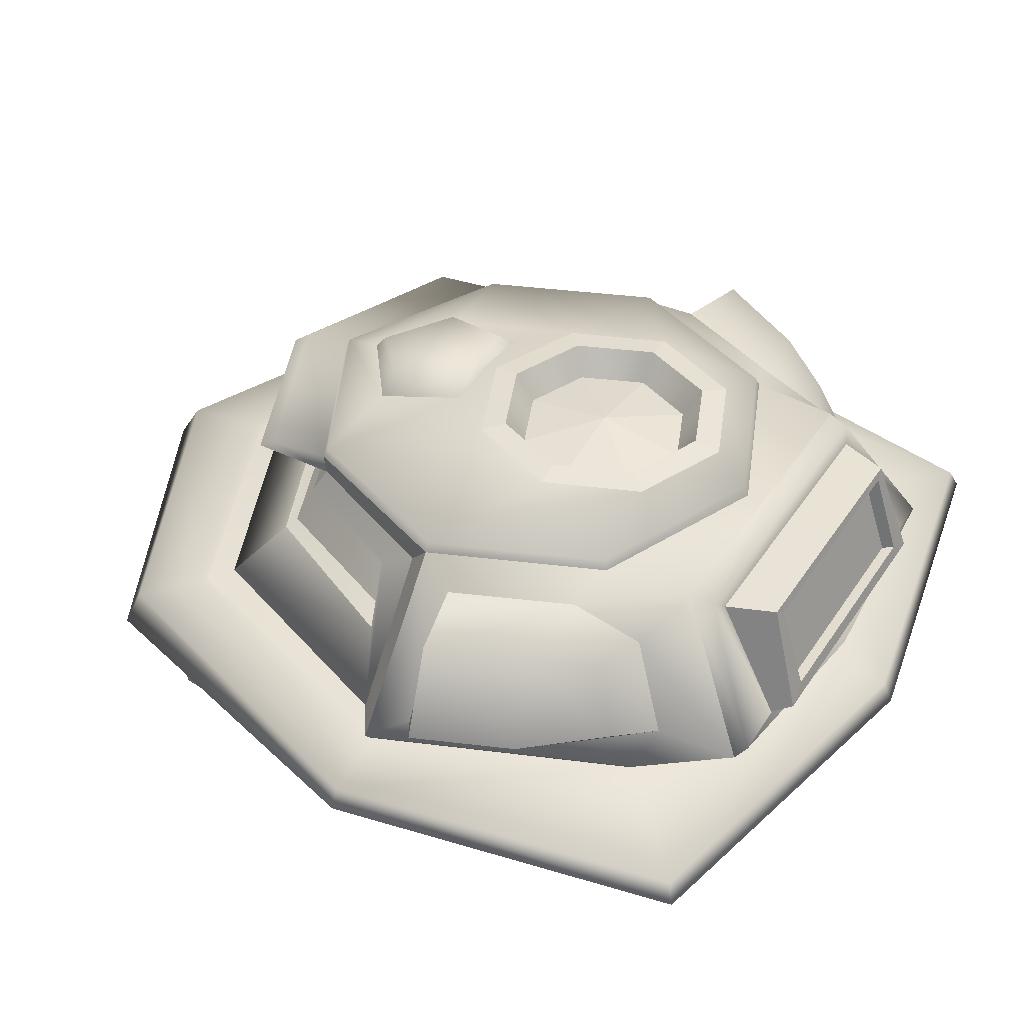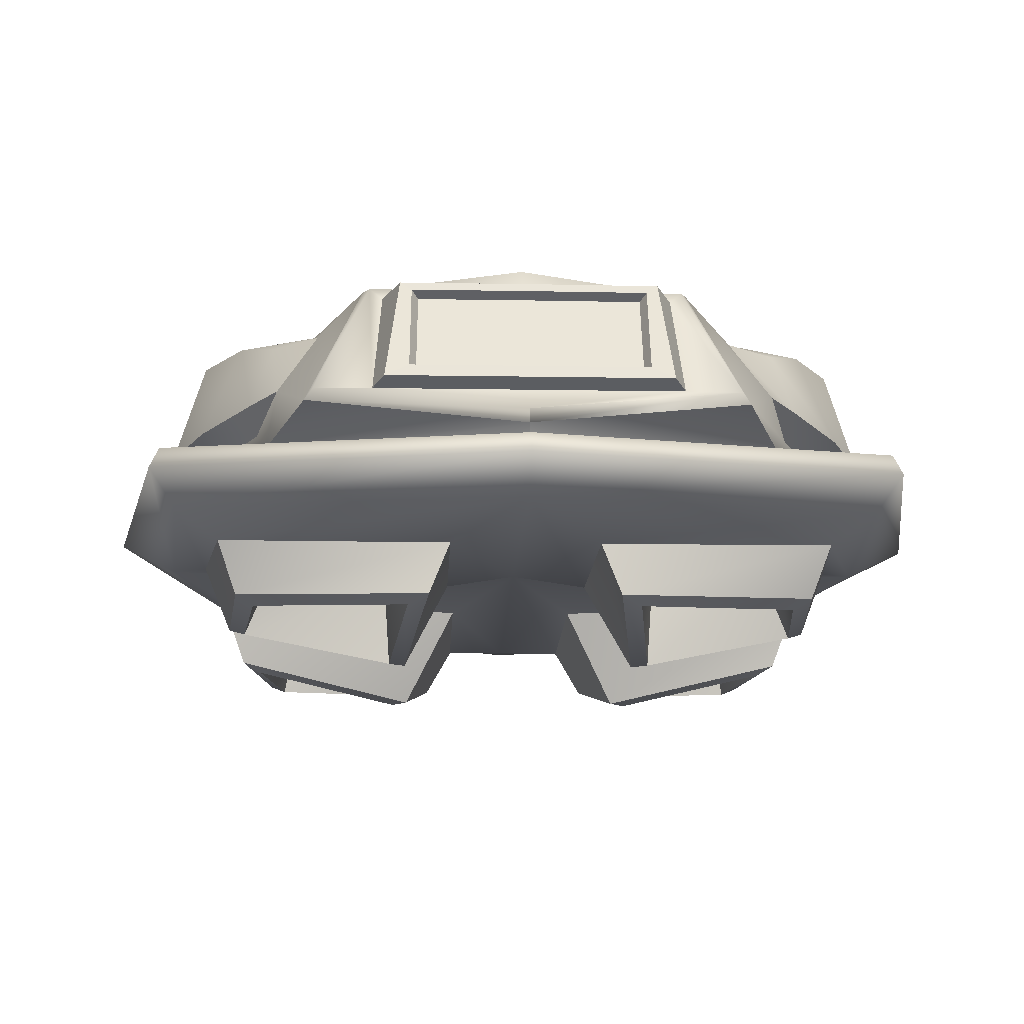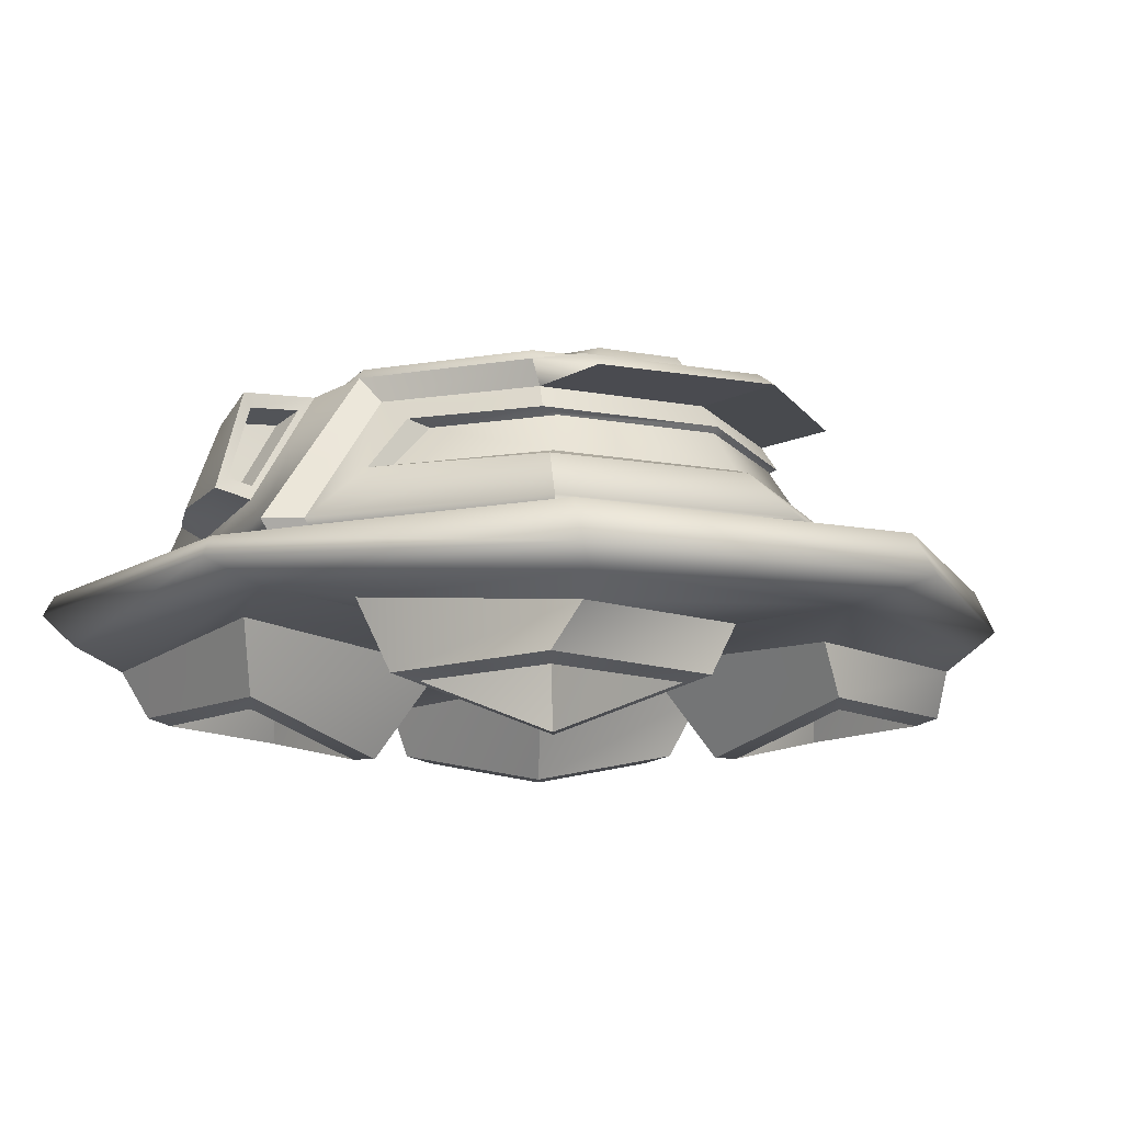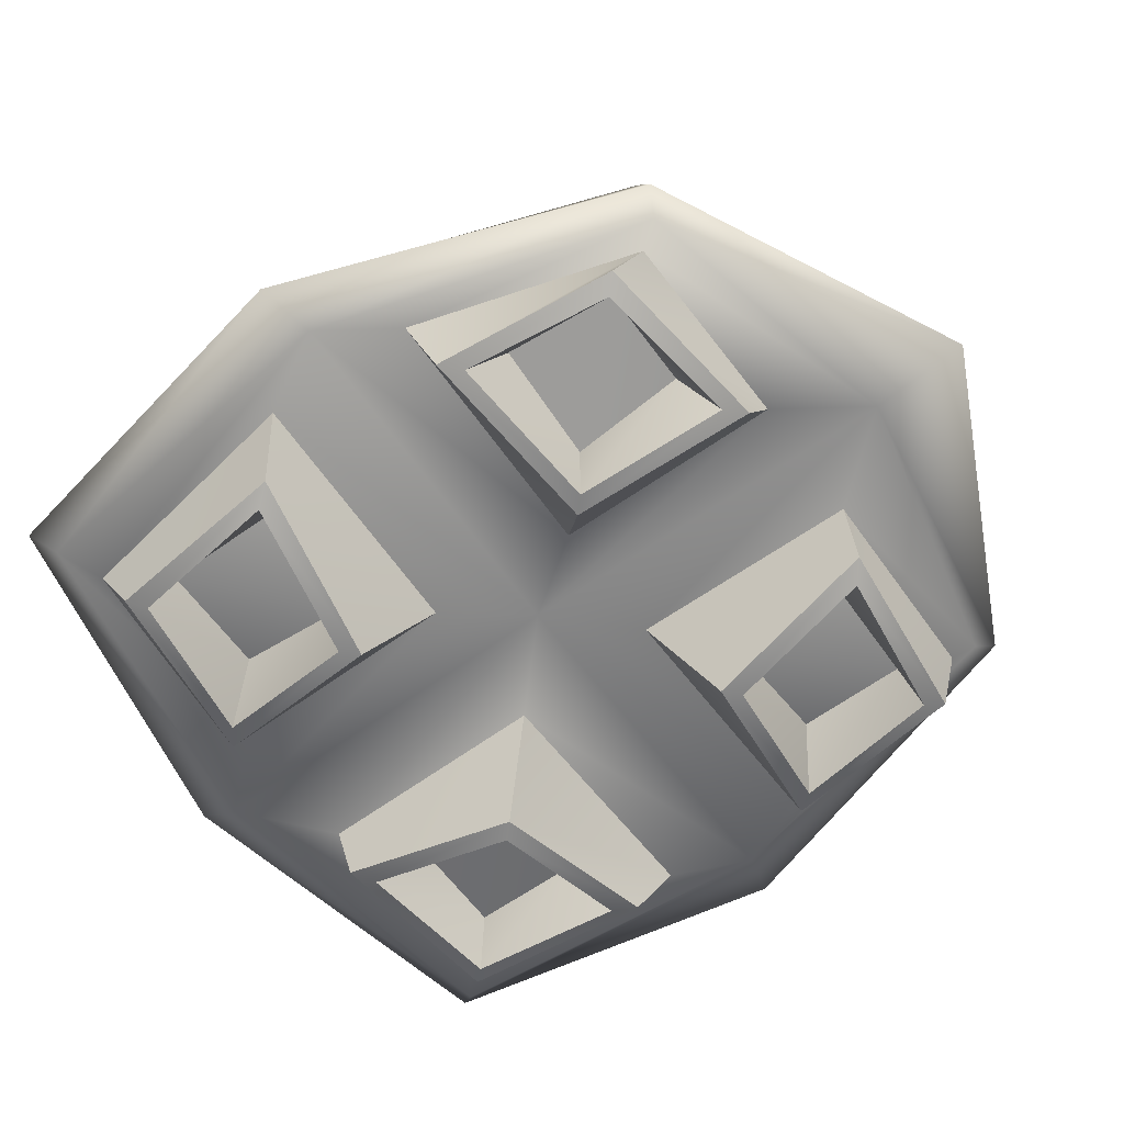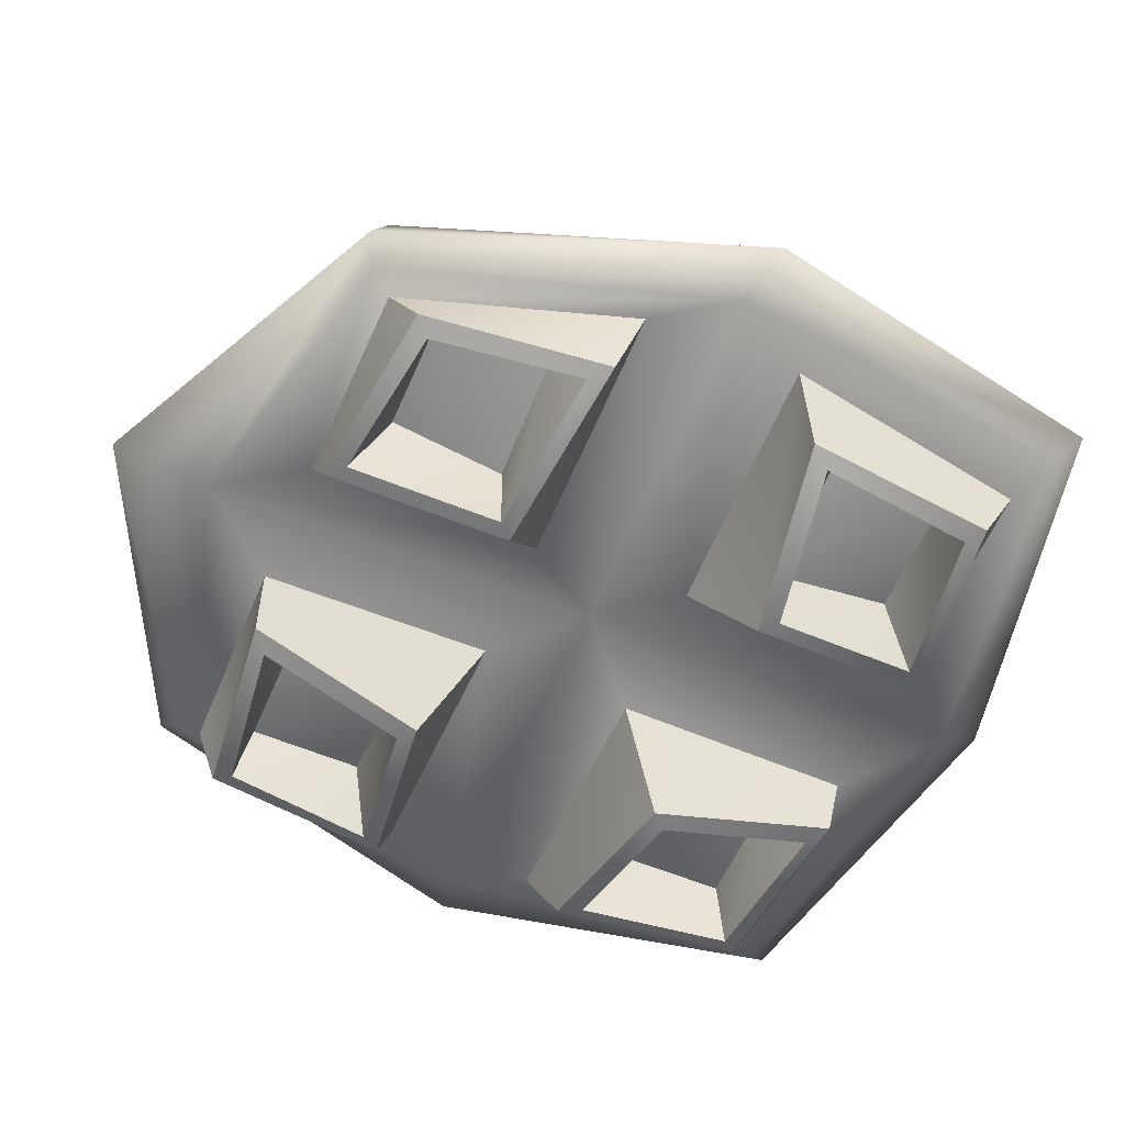
<metadata>
{"format":"obj","ext":"obj","renderer":"f3d","projection":"perspective","resolution":1024,"background":"white","views":[{"elev":42.3,"azim":120.7,"up":"+Y"},{"elev":-13.4,"azim":177.7,"up":"+Y"},{"elev":-12.0,"azim":-45.7,"up":"+Y"},{"elev":-62.0,"azim":-53.9,"up":"+Y"},{"elev":-58.1,"azim":66.8,"up":"+Y"}]}
</metadata>
<code>
v  -0.02276 1.571 -0.4367
v  -0.02276 1.489 0.07728
v  0.3407 1.489 -0.07326
v  0.4874 1.489 -0.4339
v  0.3383 1.489 -0.7938
v  -0.02159 1.489 -0.9429
v  -0.3815 1.489 -0.7938
v  -0.5306 1.489 -0.4339
v  -0.3815 1.489 -0.07394
v  -0.02025 1.045 1.447
v  -0.01743 0.7969 1.606
v  1.036 0.7969 1.191
v  0.8977 1.045 1.088
v  1.425 0.7969 0.3169
v  1.204 1.045 0.3718
v  1.959 1.246 -0.3567
v  2.147 0.6582 -0.3537
v  1.913 0.6656 -0.9365
v  1.691 1.209 -0.9097
v  0.6048 1.207 -1.944
v  0.6132 0.7396 -2.102
v  -0.03272 0.7399 -2.102
v  -0.03681 1.207 -1.944
v  -0.6747 0.74 -2.102
v  -0.6688 1.205 -1.945
v  -1.744 1.2 -0.9006
v  -1.963 0.6604 -0.9211
v  -2.2 0.651 -0.345
v  -2.015 1.239 -0.345
v  -1.239 1.045 0.3718
v  -1.46 0.7969 0.3169
v  -1.071 0.7969 1.191
v  -0.9271 1.045 1.088
v  -0.02103 0.2421 2.824
v  -0.02103 -0.00758 2.977
v  1.75 0.02987 2.108
v  1.709 0.2806 2.005
v  2.484 0.1616 -0.01343
v  2.426 0.2806 -0.01163
v  2.088 0.1616 -2.085
v  2.039 0.2806 -2.042
v  -0.02103 0.1616 -2.518
v  -0.02103 0.2806 -2.459
v  -2.13 0.1616 -2.085
v  -2.081 0.2806 -2.042
v  -2.526 0.1616 -0.01343
v  -2.468 0.2806 -0.01163
v  -1.792 0.02987 2.108
v  -1.751 0.2806 2.005
v  0.7912 -0.2513 0.944
v  1.46 -0.1179 1.601
v  0.7912 -0.1231 1.602
v  1.462 -0.1206 0.9448
v  0.7935 -0.2511 -0.7686
v  1.462 -0.1176 -1.447
v  1.463 -0.1202 -0.7673
v  0.7935 -0.1223 -1.447
v  -0.8356 -0.2511 -0.7686
v  -1.504 -0.1176 -1.447
v  -0.8356 -0.1223 -1.447
v  -1.505 -0.1202 -0.7673
v  -0.8333 -0.2513 0.944
v  -1.502 -0.1179 1.601
v  -1.504 -0.1206 0.9448
v  -0.8333 -0.1231 1.602
v  1.439 0.3654 1.655
v  -0.02103 0.3437 2.259
v  2.043 0.3654 -0.01163
v  1.447 0.3608 -1.471
v  -0.02662 0.3608 -2.081
v  -1.481 0.3654 -1.471
v  -2.085 0.3654 -0.01163
v  -1.481 0.3654 1.655
v  -0.02103 -0.09131 2.404
v  1.617 -0.09131 2.034
v  2.168 0.02407 0.0902
v  1.959 -0.02666 -1.932
v  -0.02103 -0.02666 -2.249
v  -2.001 -0.02666 -1.932
v  -2.21 0.02407 0.0902
v  -1.659 -0.09131 2.034
v  -0.02457 1.55 1.177
v  0.3045 1.596 0.8885
v  0.2201 1.657 0.4949
v  -0.02441 1.657 0.4979
v  0.9633 1.428 0.9677
v  1.365 1.428 -0.01812
v  0.7576 1.635 -0.4386
v  0.5313 1.635 0.1175
v  0.967 1.433 -0.9923
v  0.5336 1.635 -0.9886
v  -0.02655 1.433 -1.404
v  -0.02144 1.635 -1.219
v  -1.005 1.428 -0.997
v  -0.5765 1.635 -0.9886
v  -1.413 1.428 -0.01303
v  -0.8064 1.635 -0.4335
v  -1.011 1.428 0.9659
v  -0.5825 1.635 0.1165
v  -0.379 1.596 0.8877
v  -0.2955 1.657 0.4945
v  -0.02919 1.635 0.3497
v  0.4249 1.655 0.01064
v  -0.02296 1.655 0.1961
v  0.6057 1.655 -0.4337
v  0.422 1.655 -0.8772
v  -0.02153 1.655 -1.061
v  -0.465 1.655 -0.8772
v  -0.6488 1.655 -0.4337
v  -0.465 1.655 0.009803
v  1.303 0.3796 1.459
v  -0.01844 0.3796 2.015
v  0.9823 1.32 1.38
v  -0.03045 1.32 1.8
v  -0.02168 1.243 1.901
v  0.977 1.243 1.479
v  1.85 0.3796 0.1139
v  2.098 0.4314 -0.008353
v  1.391 1.373 -0.01801
v  1.341 1.219 0.1127
v  1.9 0.4456 0.1205
v  0.9825 1.373 0.9869
v  0.9492 1.219 0.9977
v  -1.439 1.373 -0.01281
v  -2.14 0.4314 -0.008353
v  -1.937 0.4456 0.1205
v  -1.378 1.219 0.1127
v  -1.34 0.3796 1.459
v  -1.887 0.3796 0.1139
v  -1.03 1.373 0.985
v  -0.9798 1.219 0.9961
v  -1.03 1.32 1.378
v  -1.008 1.243 1.478
v  1.593 0.7189 -1.38
v  1.473 1.116 -1.236
v  -0.02671 0.4268 -2.133
v  1.242 0.5733 -2.03
v  1.486 0.4268 -1.507
v  -0.02654 1.378 -1.431
v  0.9862 1.378 -1.011
v  0.9318 1.383 -1.536
v  -0.03245 1.383 -1.537
v  -1.52 0.4314 -1.507
v  -1.289 0.5742 -2.03
v  -1.237 0.6284 -2.085
v  -0.02672 0.4991 -2.167
v  -0.02672 0.4991 -2.167
v  -1.533 1.107 -1.226
v  -1.651 0.7124 -1.368
v  -1.024 1.373 -1.016
v  -0.9822 1.379 -1.538
v  0.8925 1.357 -1.667
v  1.19 0.6276 -2.085
v  0.8573 0.6331 -2.078
v  0.8144 1.286 -1.705
v  -0.02966 0.633 -2.078
v  -0.03245 1.358 -1.668
v  -0.03487 1.286 -1.706
v  -0.9117 0.6331 -2.078
v  -0.9427 1.353 -1.669
v  -0.8713 1.283 -1.707
v  0.7894 0.6774 -2.185
v  0.7091 1.29 -1.988
v  -0.03061 0.6778 -2.185
v  -0.03523 1.29 -1.988
v  -0.8457 0.6779 -2.185
v  -0.7683 1.288 -1.989
v  0.6509 0.747 -2.164
v  0.6422 1.243 -2.002
v  -0.0321 0.7474 -2.164
v  -0.03642 1.243 -2.003
v  -0.7112 0.7475 -2.164
v  -0.7048 1.241 -2.003
v  1.976 0.5969 -0.2516
v  1.529 1.279 -0.2556
v  1.56 0.5753 -1.229
v  1.244 1.282 -0.9464
v  -2.026 0.5928 -0.2443
v  -1.608 0.5746 -1.213
v  -1.579 1.274 -0.2443
v  -1.292 1.274 -0.9384
v  1.421 0.7418 -1.618
v  1.207 1.151 -1.357
v  -1.475 0.738 -1.606
v  -1.263 1.144 -1.347
v  1.611 1.138 -0.464
v  1.857 0.7545 -0.4641
v  1.94 0.7881 -0.52
v  1.829 1.12 -0.52
v  -1.931 0.7429 -0.4531
v  -1.686 1.127 -0.4532
v  -1.906 1.107 -0.5088
v  -2.017 0.7751 -0.5088
v  1.906 1.165 -0.3428
v  2.051 0.7297 -0.3428
v  -2.121 0.7187 -0.3311
v  -1.976 1.154 -0.3311
v  1.942 0.6857 -0.2695
v  1.621 1.189 -0.2694
v  -1.688 1.18 -0.2583
v  -2.009 0.6766 -0.2582
v  -0.0302 1.415 1.465
v  0.3982 1.466 0.9298
v  -0.02408 1.459 1.248
v  0.2892 1.584 0.4258
v  -0.02388 1.617 0.4296
v  -0.4771 1.466 0.9287
v  -0.371 1.584 0.4252
v  -0.0215 1.219 1.367
v  -0.03026 1.359 1.494
v  -0.01832 0.4456 2.073
v  1.338 0.4456 1.501
v  1.104 0.7635 1.234
v  -0.01836 0.7635 1.704
v  -0.02149 1.079 1.475
v  1 1.079 1.071
v  1.584 0.7635 0.2697
v  1.341 1.079 0.3355
v  -1.614 0.7635 0.2697
v  -1.378 1.079 0.3355
v  -1.375 0.4456 1.501
v  -1.141 0.7635 1.234
v  -1.031 1.079 1.07
v  -0.02103 0.00112 0.0521
v  0.4092 -0.1513 -0.3619
v  1.922 -0.05128 -0.3559
v  1.726 -0.1784 -1.759
v  0.4092 -0.1812 -1.759
v  -0.4512 -0.1812 -1.759
v  -1.768 -0.1784 -1.759
v  -0.4512 -0.1513 -0.3619
v  -1.964 -0.05128 -0.3559
v  0.3615 -0.1783 1.918
v  1.538 -0.2064 1.905
v  0.3615 -0.1451 0.5542
v  1.893 -0.06067 0.559
v  -1.935 -0.06067 0.559
v  -1.58 -0.2064 1.905
v  -0.4035 -0.1451 0.5542
v  -0.4035 -0.1783 1.918
v  0.525 -0.4718 1.883
v  1.627 -0.4624 1.761
v  0.6676 -0.7056 0.8367
v  1.75 -0.4672 0.6839
v  1.75 -0.4668 -0.4961
v  1.629 -0.4621 -1.615
v  0.6708 -0.7056 -0.6524
v  0.5275 -0.4707 -1.737
v  -0.5696 -0.4707 -1.737
v  -1.671 -0.4622 -1.615
v  -0.713 -0.7056 -0.6524
v  -1.792 -0.4668 -0.4961
v  -1.791 -0.4672 0.6839
v  -1.67 -0.4624 1.761
v  -0.7096 -0.7056 0.8367
v  -0.567 -0.4717 1.883
v  0.6463 -0.5169 1.784
v  1.533 -0.5092 1.669
v  0.7602 -0.7088 0.9227
v  1.648 -0.5132 0.8029
v  1.649 -0.5128 -0.6188
v  1.535 -0.509 -1.519
v  0.7631 -0.7087 -0.7422
v  0.6488 -0.516 -1.634
v  -0.6909 -0.516 -1.634
v  -1.577 -0.509 -1.519
v  -0.8052 -0.7087 -0.7422
v  -1.69 -0.5128 -0.6188
v  -1.69 -0.5132 0.8029
v  -1.575 -0.5092 1.669
v  -0.8023 -0.7088 0.9227
v  -0.6884 -0.5169 1.784
g Sphere001
f 1 2 3
f 1 3 4
f 1 4 5
f 1 5 6
f 1 6 7
f 1 7 8
f 1 8 9
f 1 9 2
f 10 11 12 13
f 13 12 14 15
f 16 17 18 19
f 20 21 22 23
f 23 22 24 25
f 26 27 28 29
f 30 31 32 33
f 33 32 11 10
f 34 35 36 37
f 37 36 38 39
f 39 38 40 41
f 41 40 42 43
f 43 42 44 45
f 45 44 46 47
f 47 46 48 49
f 49 48 35 34
f 50 51 52
f 50 53 51
f 54 55 56
f 54 57 55
f 58 59 60
f 58 61 59
f 62 63 64
f 62 65 63
f 66 67 34 37
f 68 66 37 39
f 69 68 39 41
f 70 69 41 43
f 71 70 43 45
f 72 71 45 47
f 73 72 47 49
f 67 73 49 34
f 74 75 36 35
f 75 76 38 36
f 76 77 40 38
f 77 78 42 40
f 78 79 44 42
f 79 80 46 44
f 80 81 48 46
f 81 74 35 48
f 82 83 84 85
f 86 87 88 89
f 87 90 91 88
f 90 92 93 91
f 92 94 95 93
f 94 96 97 95
f 96 98 99 97
f 100 82 85 101
f 102 89 103 104
f 89 88 105 103
f 88 91 106 105
f 91 93 107 106
f 93 95 108 107
f 95 97 109 108
f 97 99 110 109
f 99 102 104 110
f 104 103 3 2
f 103 105 4 3
f 105 106 5 4
f 106 107 6 5
f 107 108 7 6
f 108 109 8 7
f 109 110 9 8
f 110 104 2 9
f 67 66 111 112
f 113 114 115 116
f 66 68 117 111
f 118 119 120 121
f 119 122 123 120
f 124 125 126 127
f 72 73 128 129
f 130 124 127 131
f 73 67 112 128
f 114 132 133 115
f 19 18 134 135
f 69 70 70
f 136 137 138
f 139 140 141 142
f 136 143 144
f 145 146 147
f 27 26 148 149
f 150 139 142 151
f 152 153 154 155
f 153 146 156 154
f 157 152 155 158
f 146 145 159 156
f 145 160 161 159
f 160 157 158 161
f 155 154 162 163
f 154 156 164 162
f 158 155 163 165
f 156 159 166 164
f 159 161 167 166
f 161 158 165 167
f 163 162 168 169
f 162 164 170 168
f 165 163 169 171
f 164 166 172 170
f 166 167 173 172
f 167 165 171 173
f 169 168 21 20
f 168 170 22 21
f 171 169 20 23
f 170 172 24 22
f 172 173 25 24
f 173 171 23 25
f 119 118 174 175
f 118 138 176 174
f 140 119 175 177
f 143 125 178 179
f 125 124 180 178
f 124 150 181 180
f 138 137 182 176
f 137 141 183 182
f 141 140 177 183
f 144 143 179 184
f 150 151 185 181
f 151 144 184 185
f 186 187 188 189
f 174 176 18 17
f 177 175 16 19
f 179 178 28 27
f 190 191 192 193
f 180 181 26 29
f 176 182 134 18
f 182 183 135 134
f 183 177 19 135
f 181 185 148 26
f 185 184 149 148
f 184 179 27 149
f 17 16 194 195
f 29 28 196 197
f 175 174 198 199
f 178 180 200 201
f 174 17 195 198
f 16 175 199 194
f 28 178 201 196
f 180 29 197 200
f 199 198 187 186
f 198 195 188 187
f 195 194 189 188
f 194 199 186 189
f 201 200 191 190
f 200 197 192 191
f 197 196 193 192
f 196 201 190 193
f 202 86 203 204
f 86 89 205 203
f 89 102 206 205
f 99 98 207 208
f 98 202 204 207
f 102 99 208 206
f 204 203 83 82
f 203 205 84 83
f 205 206 85 84
f 207 204 82 100
f 206 208 101 85
f 208 207 100 101
f 209 123 116 115
f 131 209 115 133
f 122 210 114 113
f 123 122 113 116
f 130 131 133 132
f 210 130 132 114
f 211 212 213 214
f 123 209 215 216
f 212 121 217 213
f 121 120 218 217
f 120 123 216 218
f 127 126 219 220
f 126 221 222 219
f 131 127 220 223
f 221 211 214 222
f 209 131 223 215
f 214 213 12 11
f 216 215 10 13
f 213 217 14 12
f 217 218 15 14
f 218 216 13 15
f 220 219 31 30
f 219 222 32 31
f 223 220 30 33
f 222 214 11 32
f 215 223 33 10
f 68 69 138 118
f 70 71 143 136
f 71 72 125 143
f 112 111 212 211
f 117 68 118 121
f 111 117 121 212
f 72 129 126 125
f 129 128 221 126
f 128 112 211 221
f 70 70 136 136
f 69 70 136 138
f 122 119 87 86
f 119 140 90 87
f 140 139 92 90
f 139 150 94 92
f 150 124 96 94
f 124 130 98 96
f 210 122 86 202
f 130 210 202 98
f 137 136 146 153
f 142 141 152 157
f 136 144 145 147
f 136 136 147 146
f 151 142 157 160
f 141 137 153 152
f 144 151 160 145
f 76 224 225 226
f 77 76 226 227
f 224 78 228 225
f 78 77 227 228
f 79 78 229 230
f 78 224 231 229
f 224 80 232 231
f 80 79 230 232
f 75 74 233 234
f 74 224 235 233
f 224 76 236 235
f 76 75 234 236
f 81 80 237 238
f 80 224 239 237
f 224 74 240 239
f 74 81 238 240
f 234 233 241 242
f 233 235 243 241
f 235 236 244 243
f 236 234 242 244
f 227 226 245 246
f 226 225 247 245
f 225 228 248 247
f 228 227 246 248
f 230 229 249 250
f 229 231 251 249
f 231 232 252 251
f 232 230 250 252
f 238 237 253 254
f 237 239 255 253
f 239 240 256 255
f 240 238 254 256
f 242 241 257 258
f 241 243 259 257
f 243 244 260 259
f 244 242 258 260
f 246 245 261 262
f 245 247 263 261
f 247 248 264 263
f 248 246 262 264
f 250 249 265 266
f 249 251 267 265
f 251 252 268 267
f 252 250 266 268
f 254 253 269 270
f 253 255 271 269
f 255 256 272 271
f 256 254 270 272
f 258 257 52 51
f 257 259 50 52
f 259 260 53 50
f 260 258 51 53
f 262 261 56 55
f 261 263 54 56
f 263 264 57 54
f 264 262 55 57
f 266 265 60 59
f 265 267 58 60
f 267 268 61 58
f 268 266 59 61
f 270 269 64 63
f 269 271 62 64
f 271 272 65 62
f 272 270 63 65

</code>
